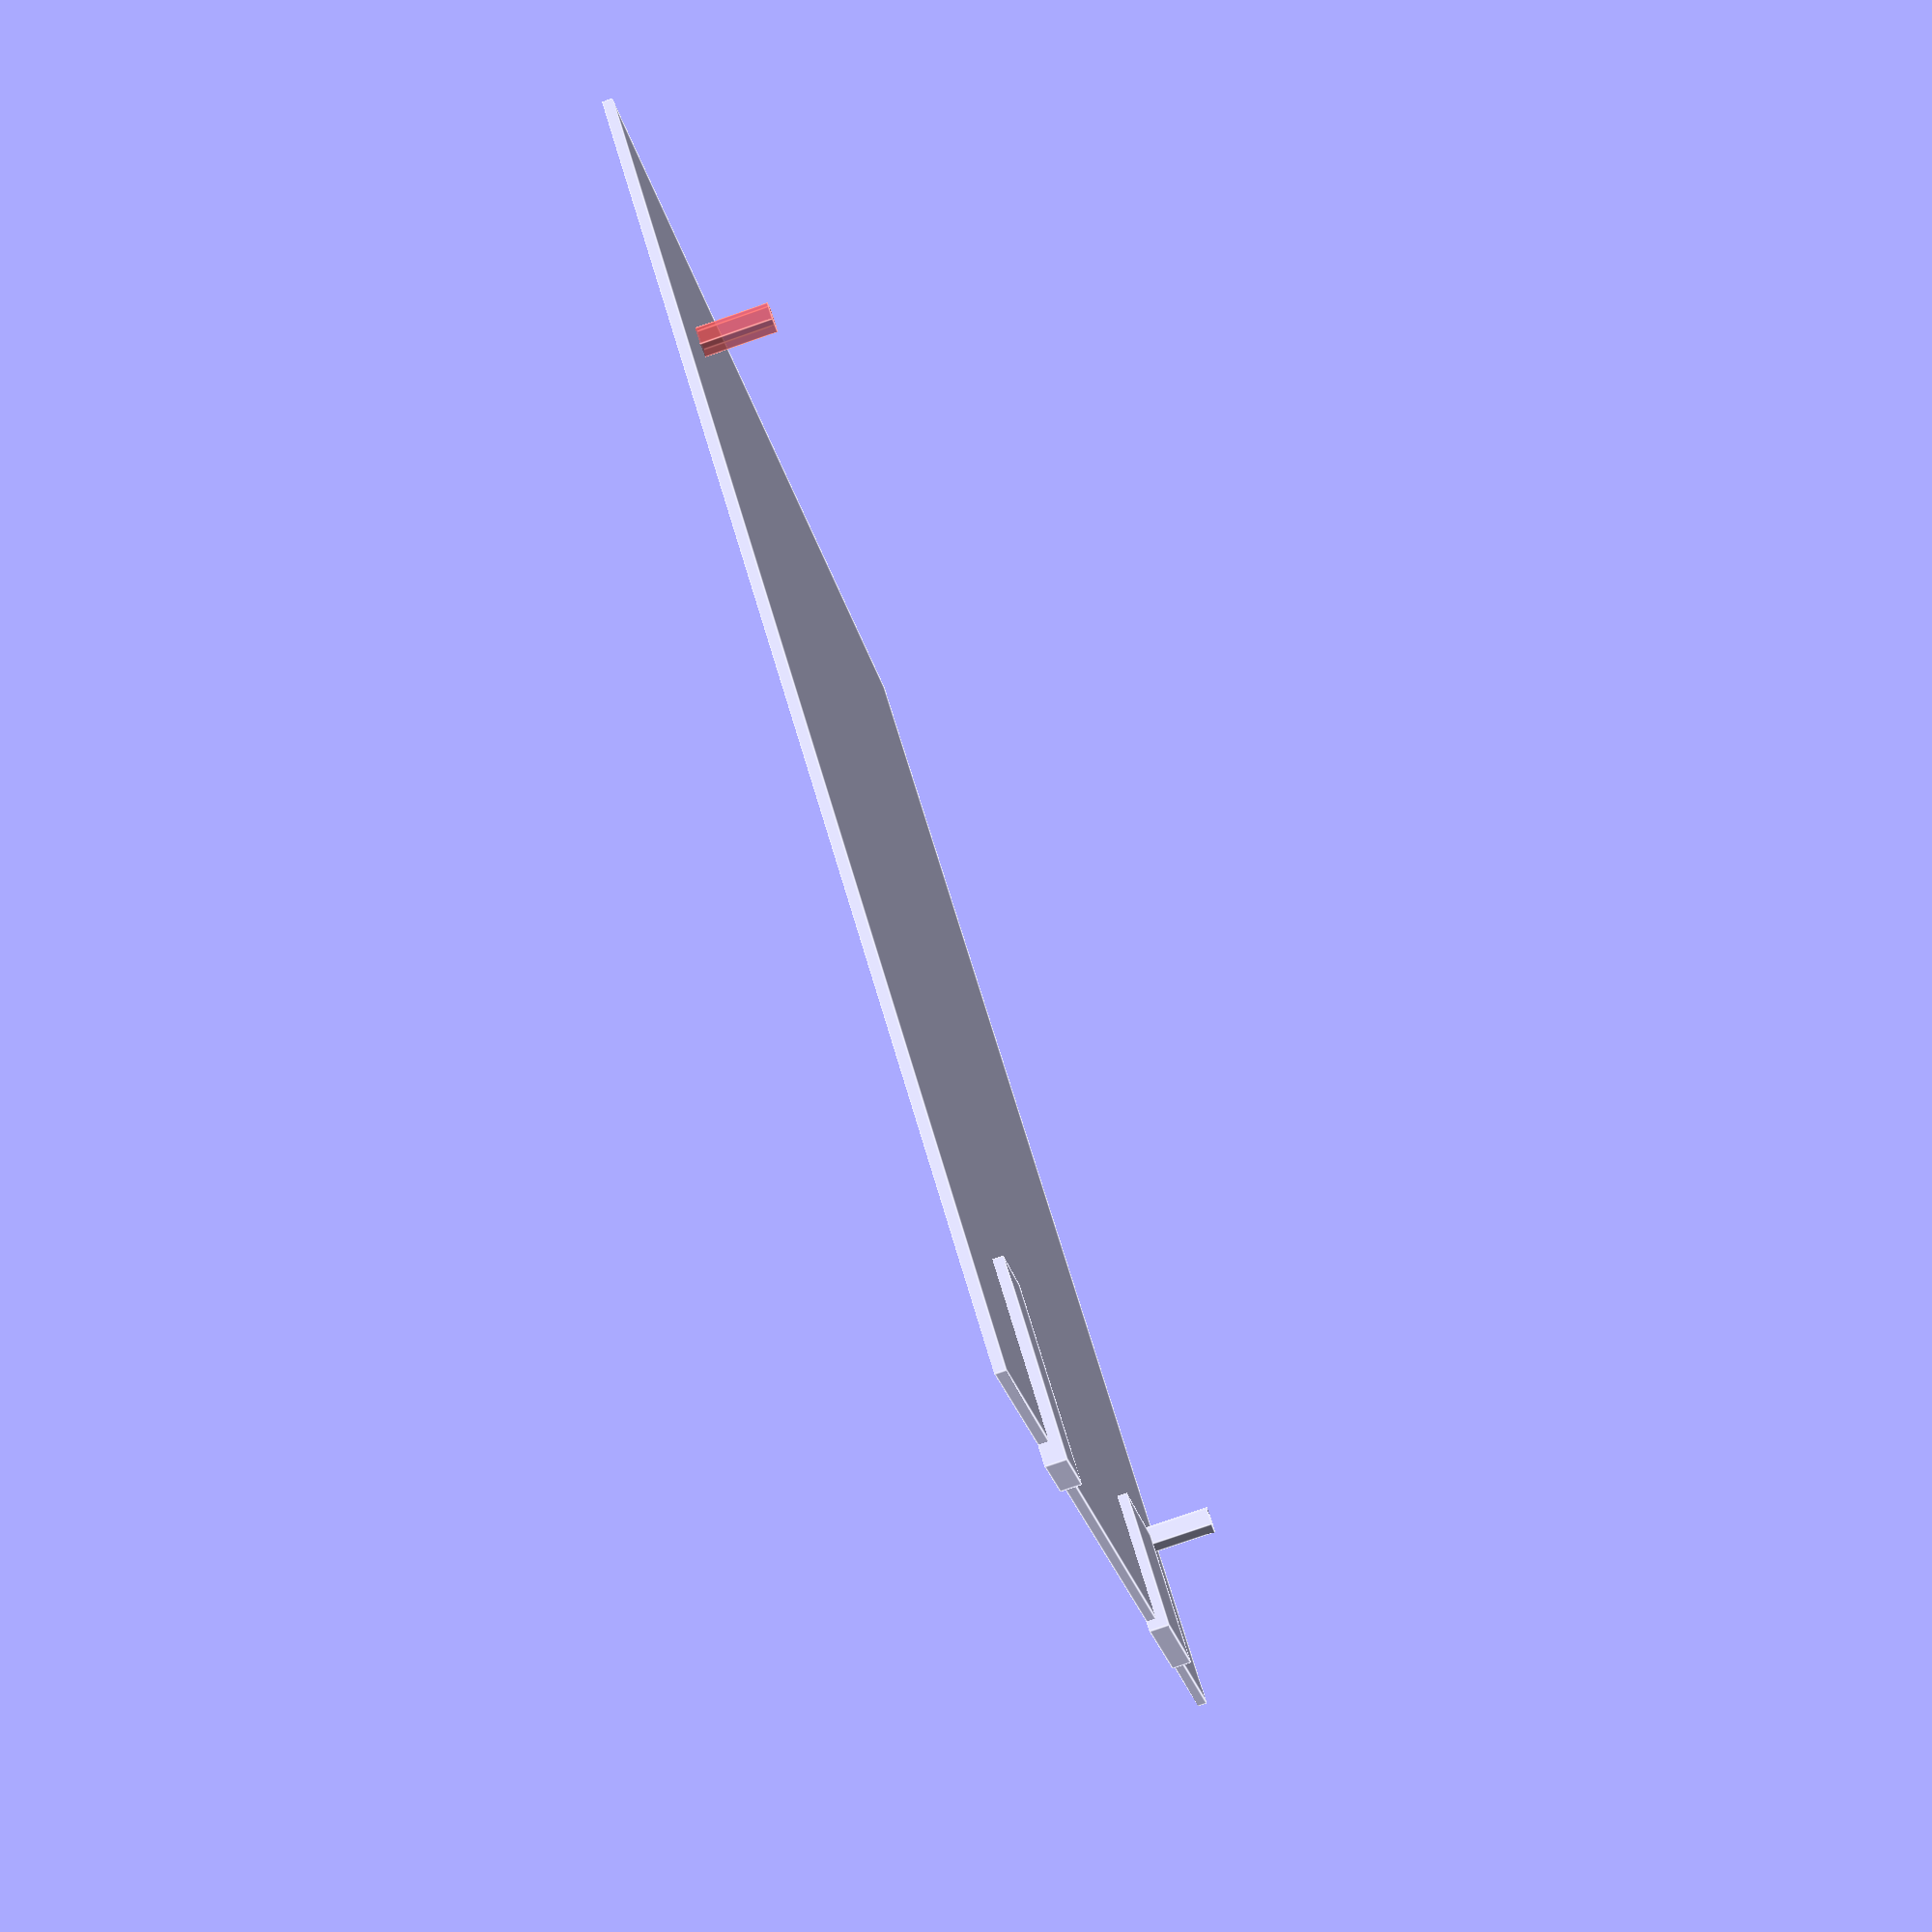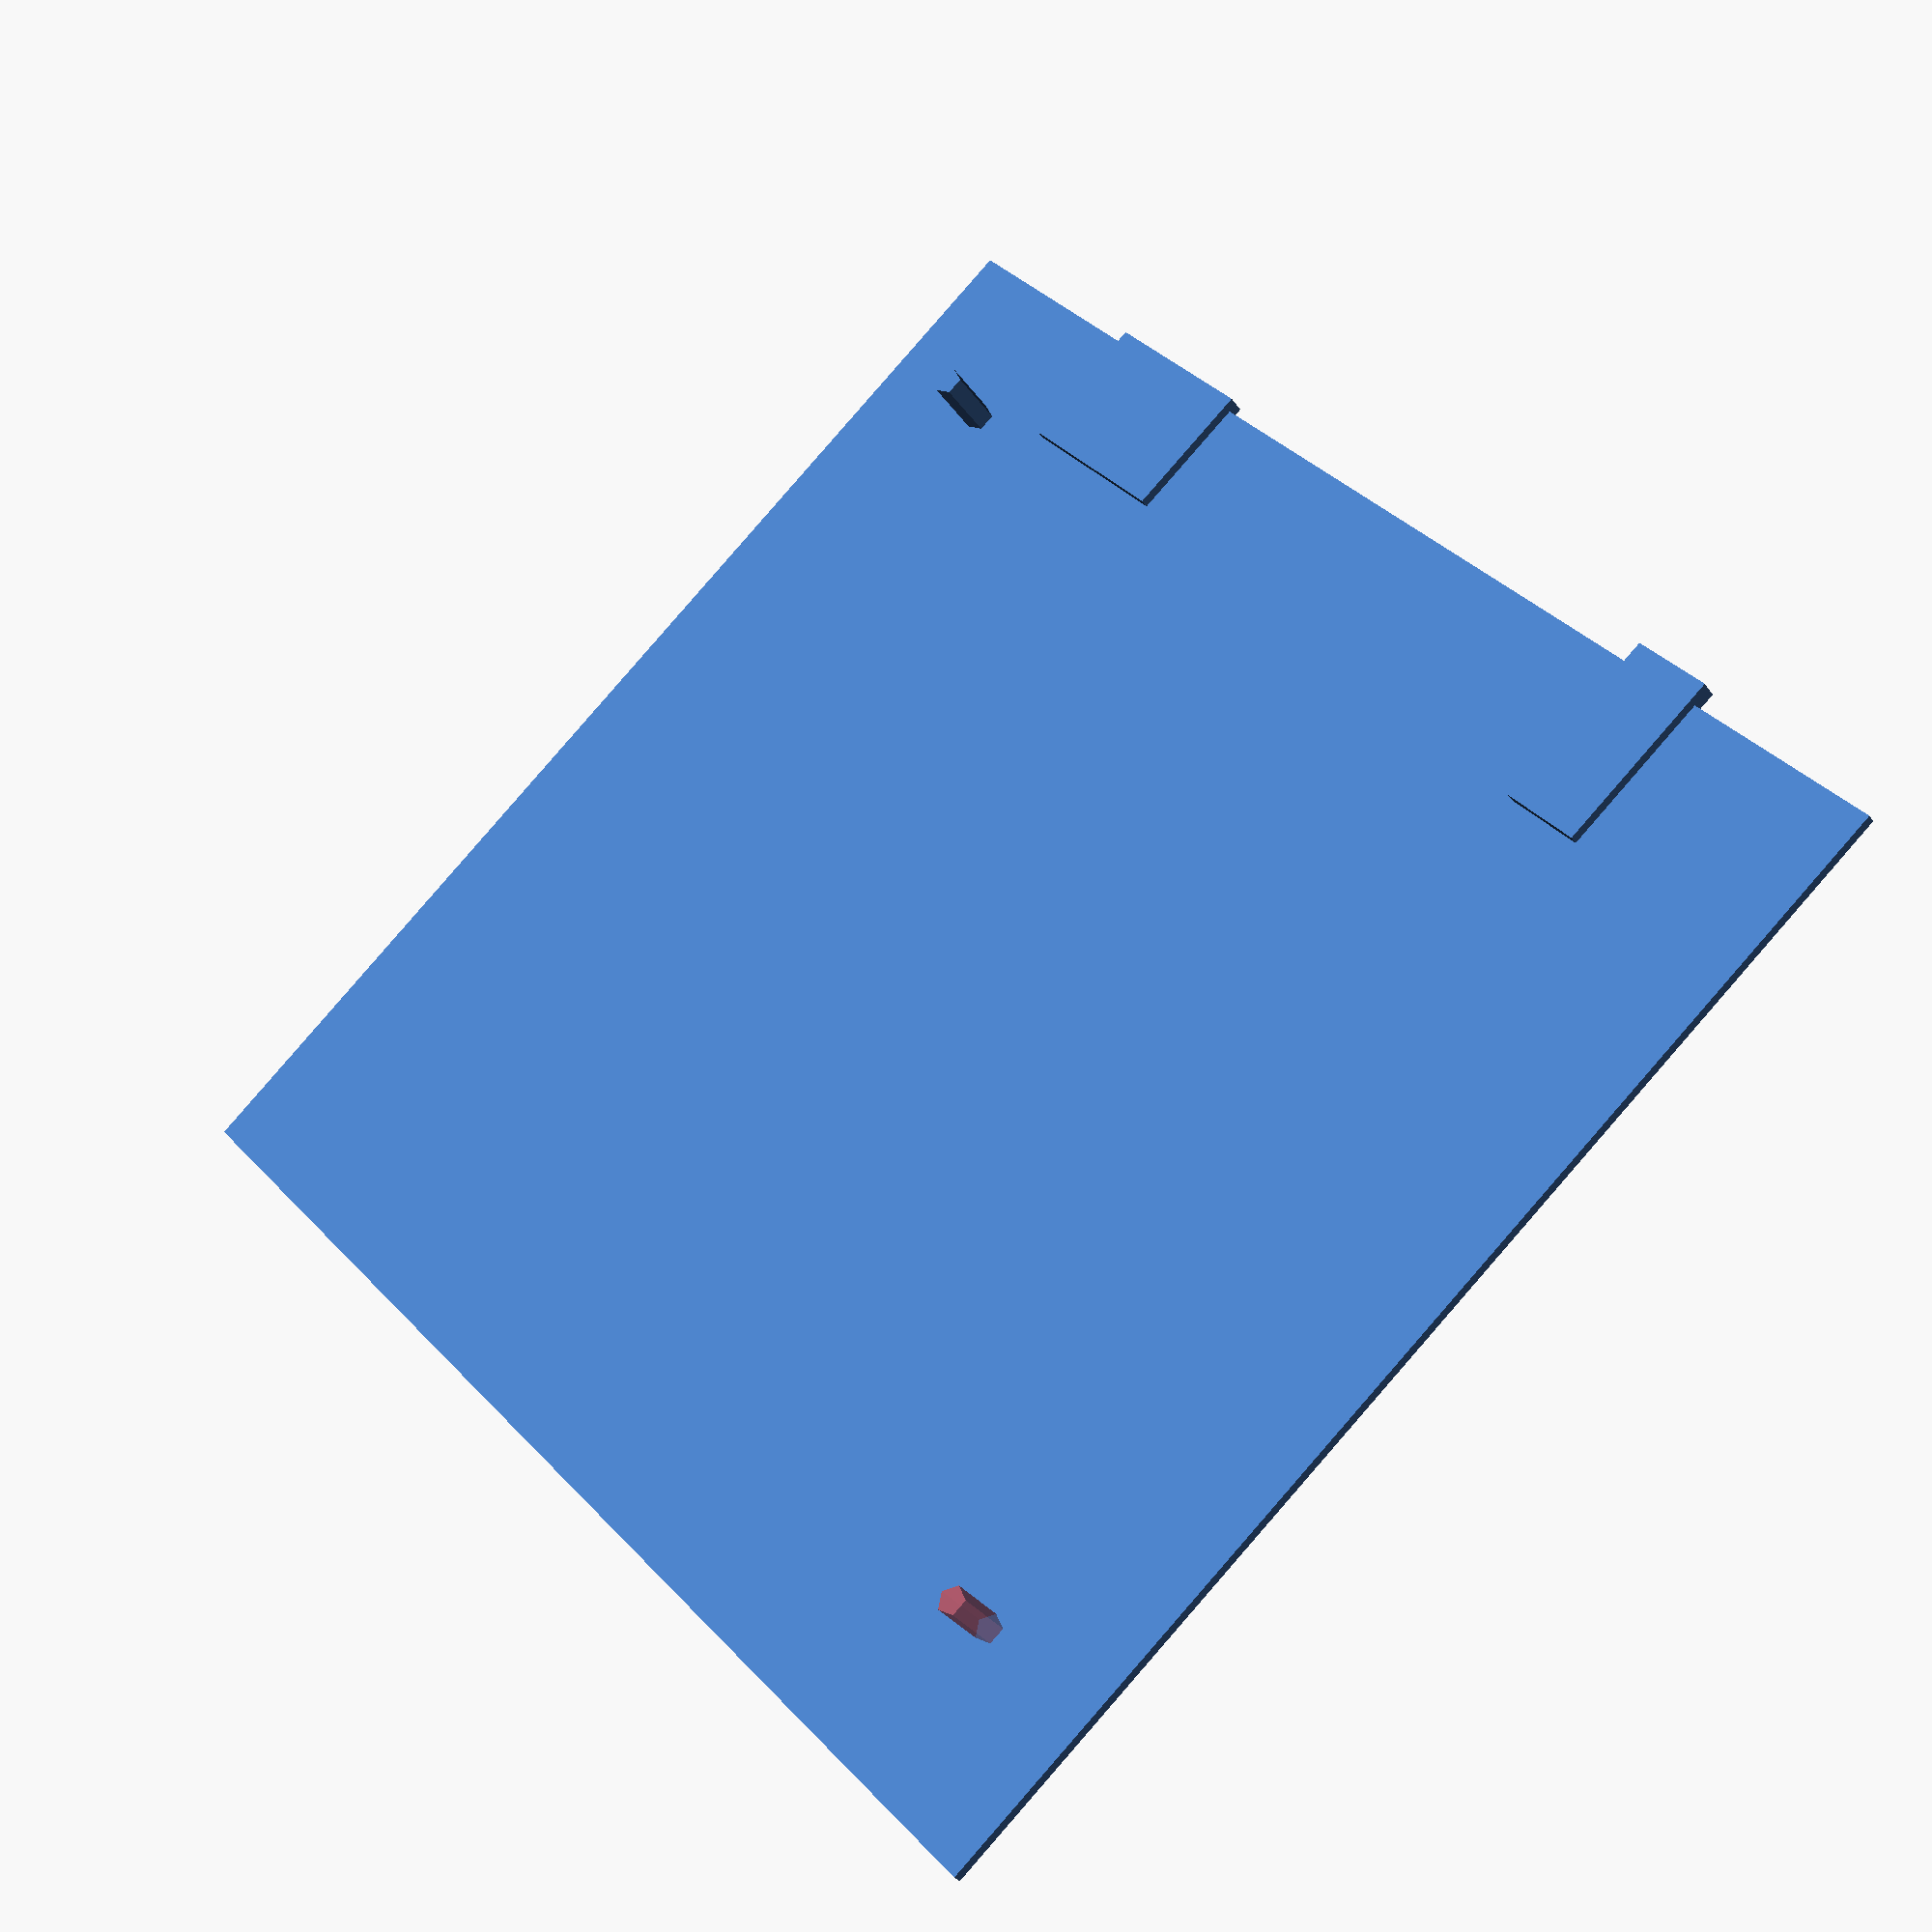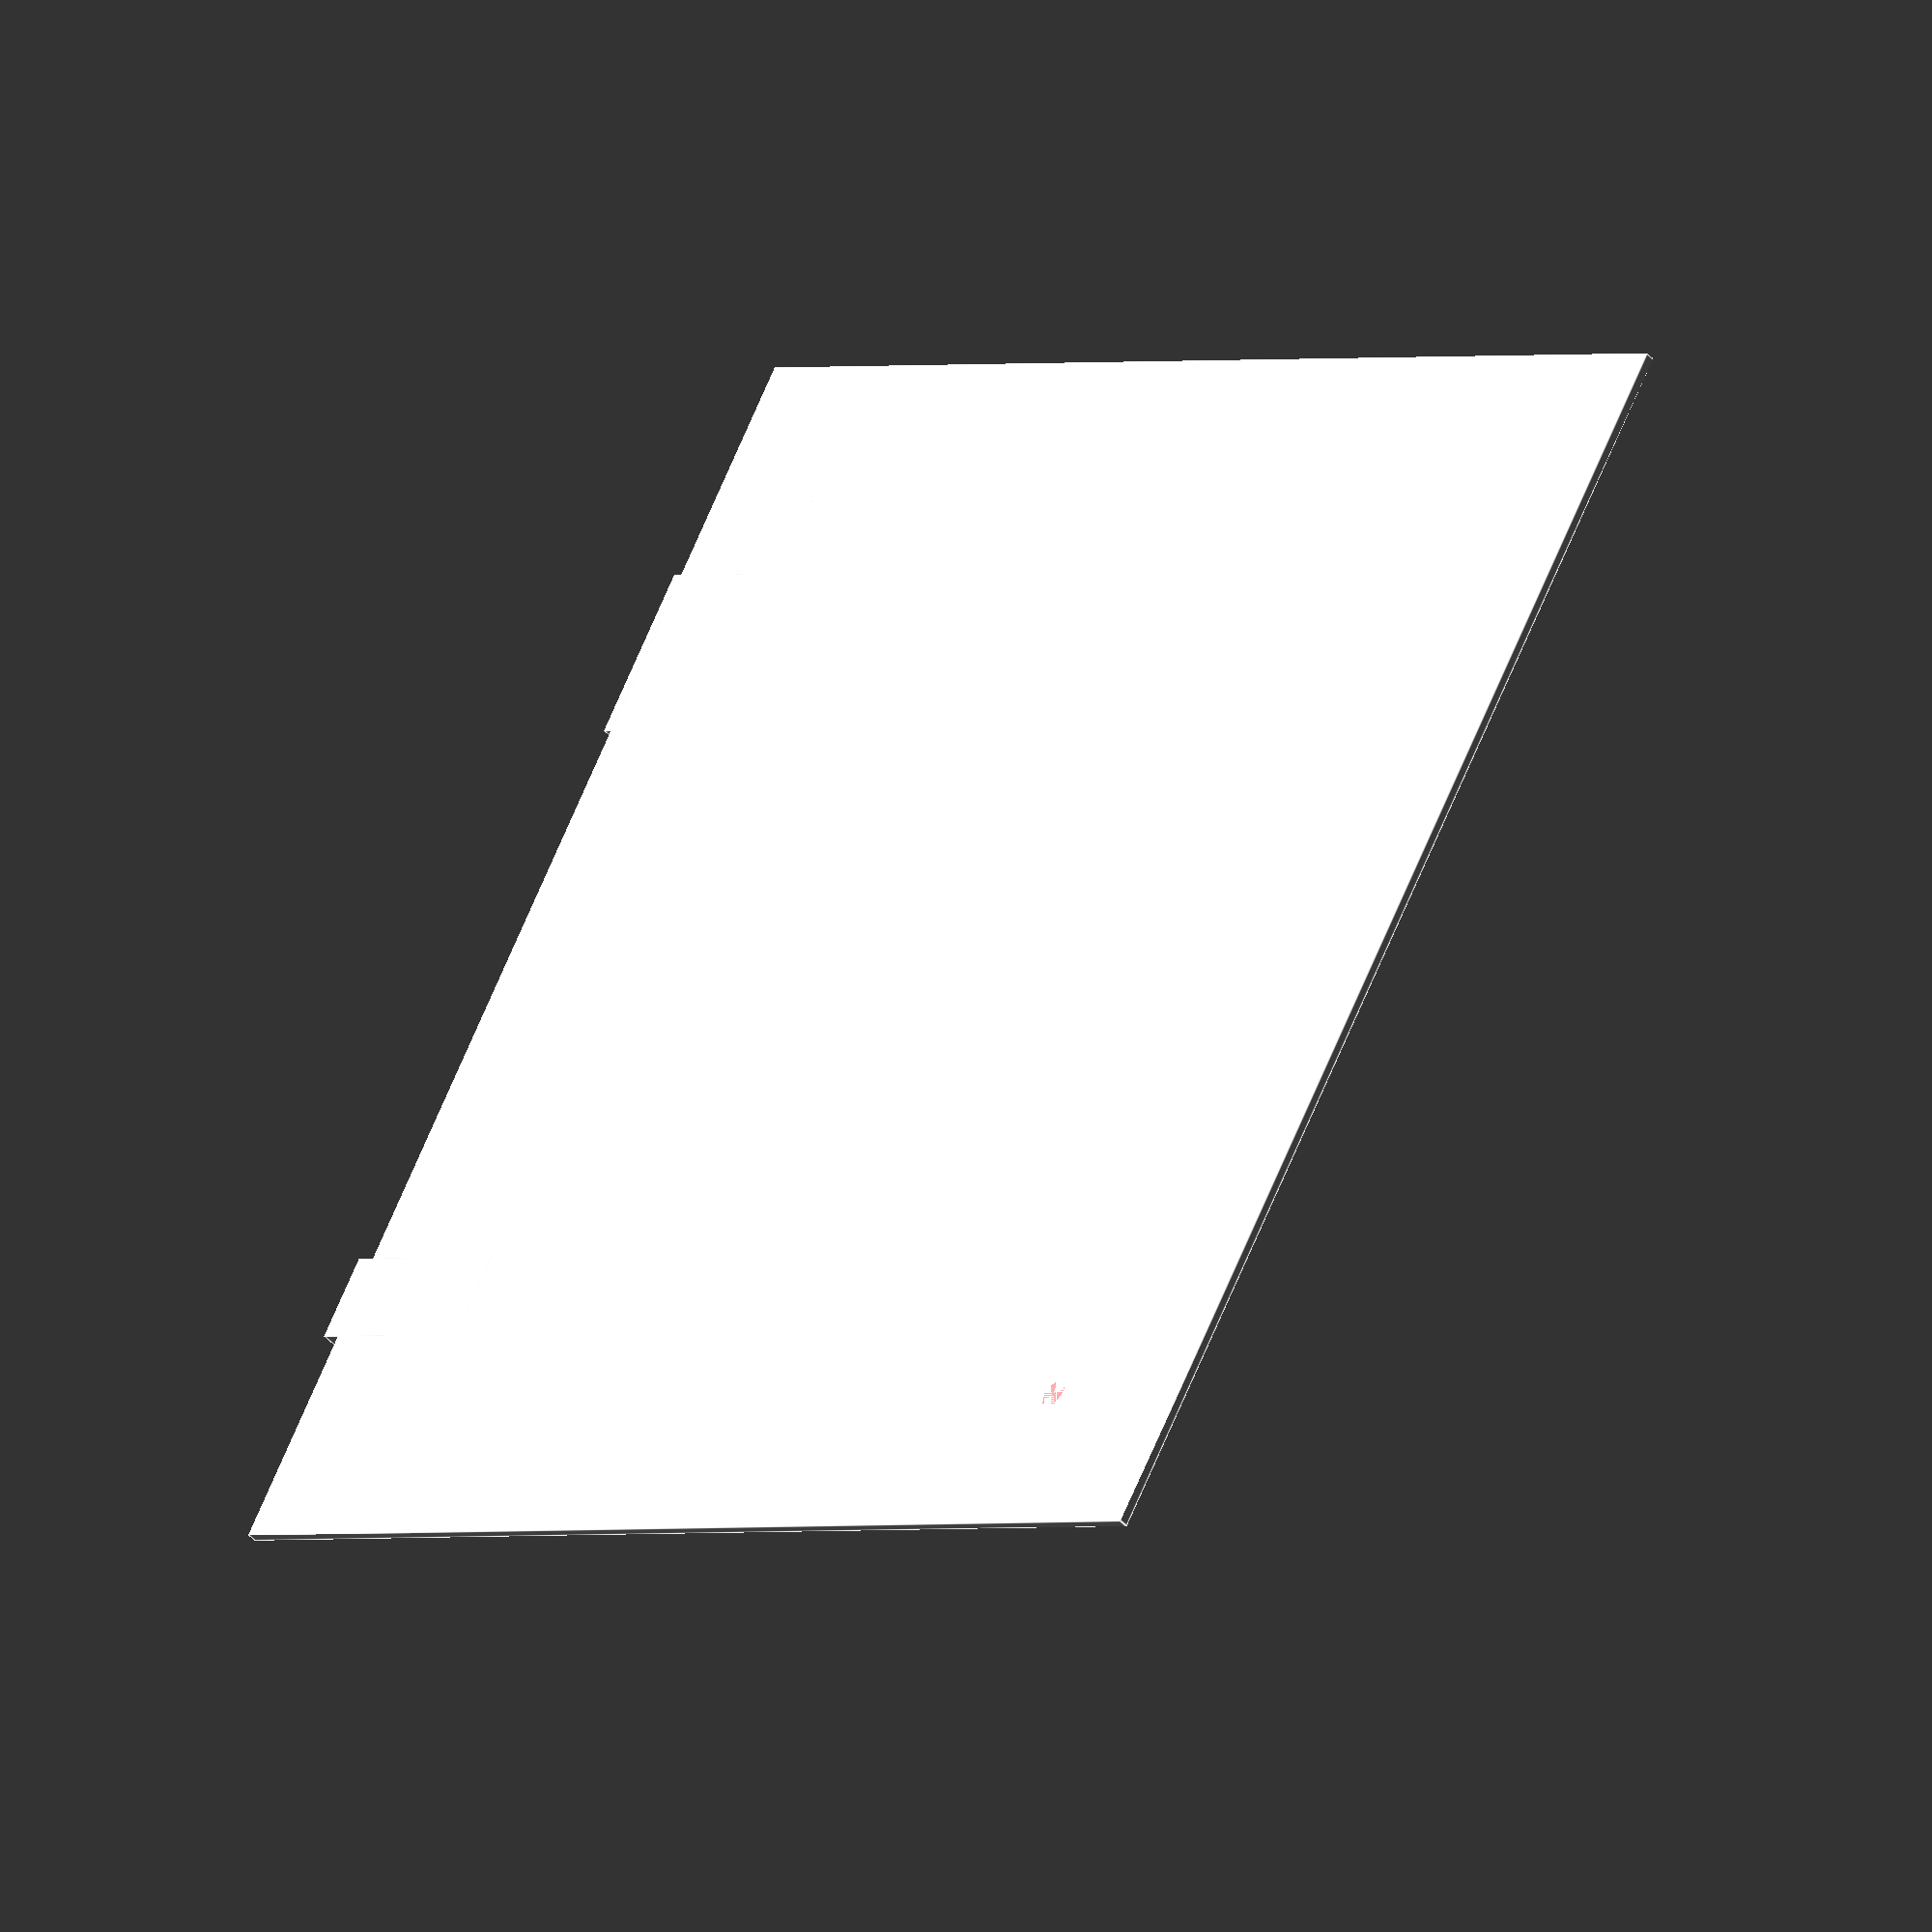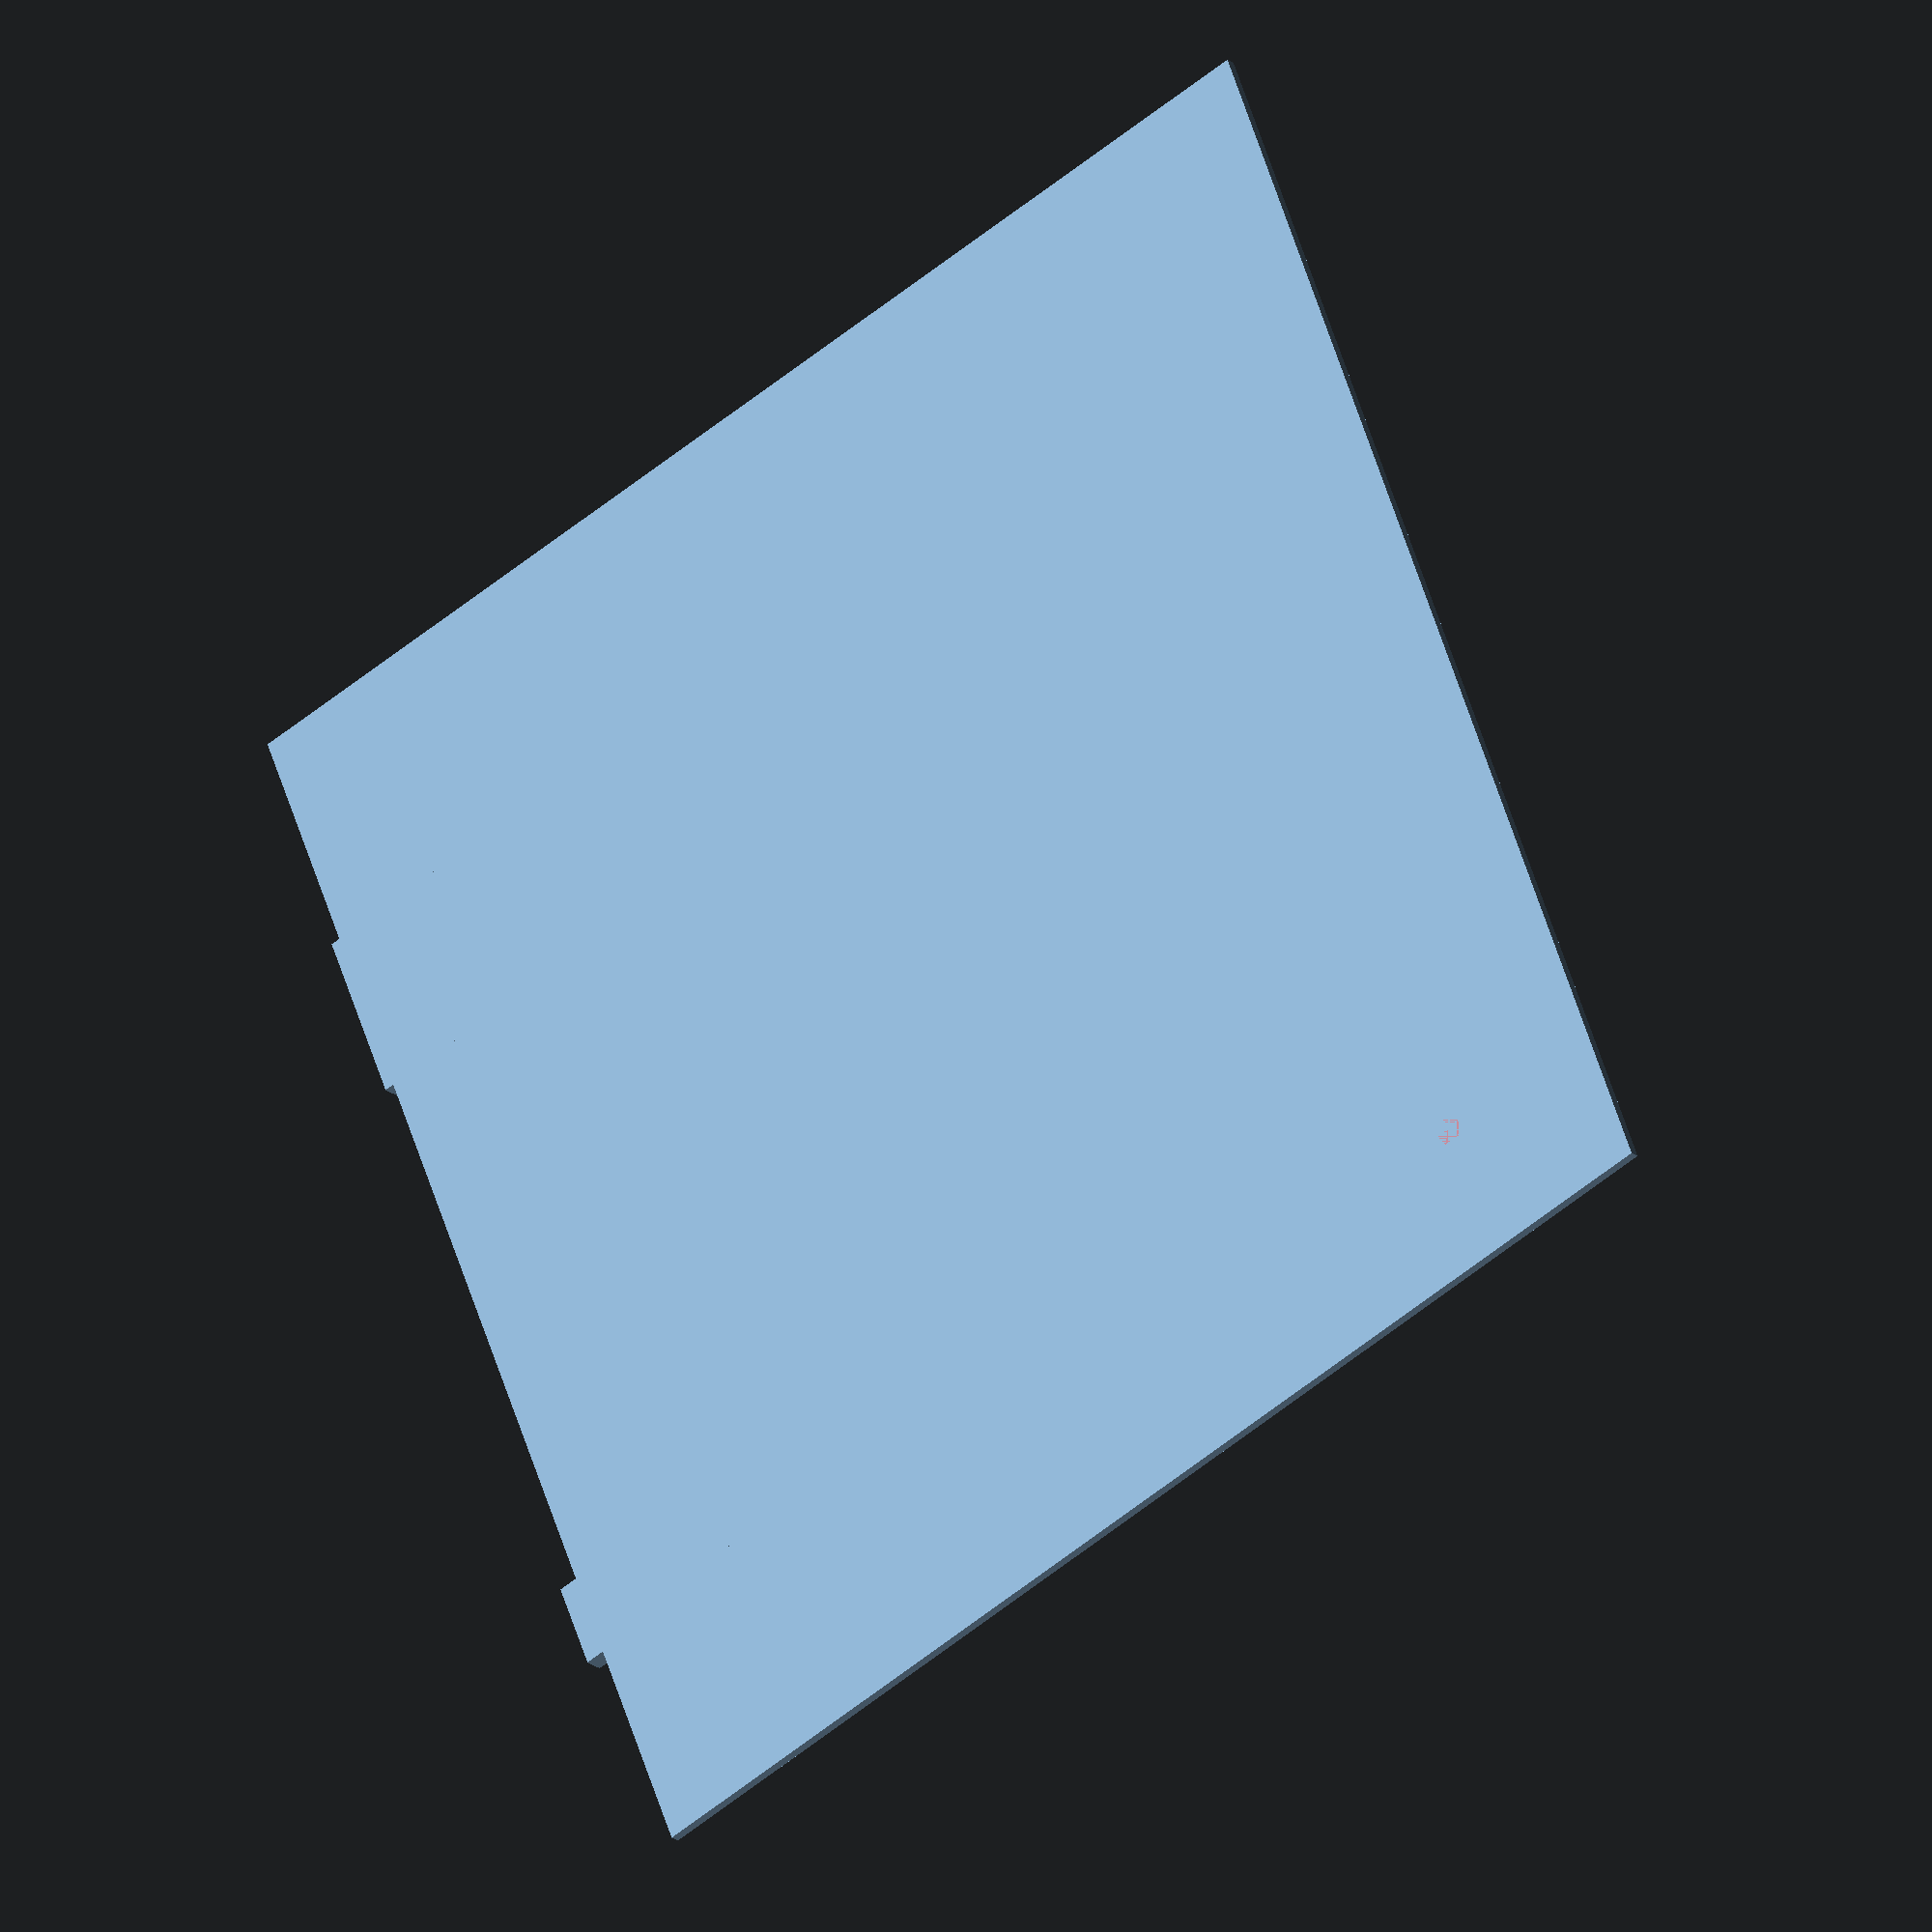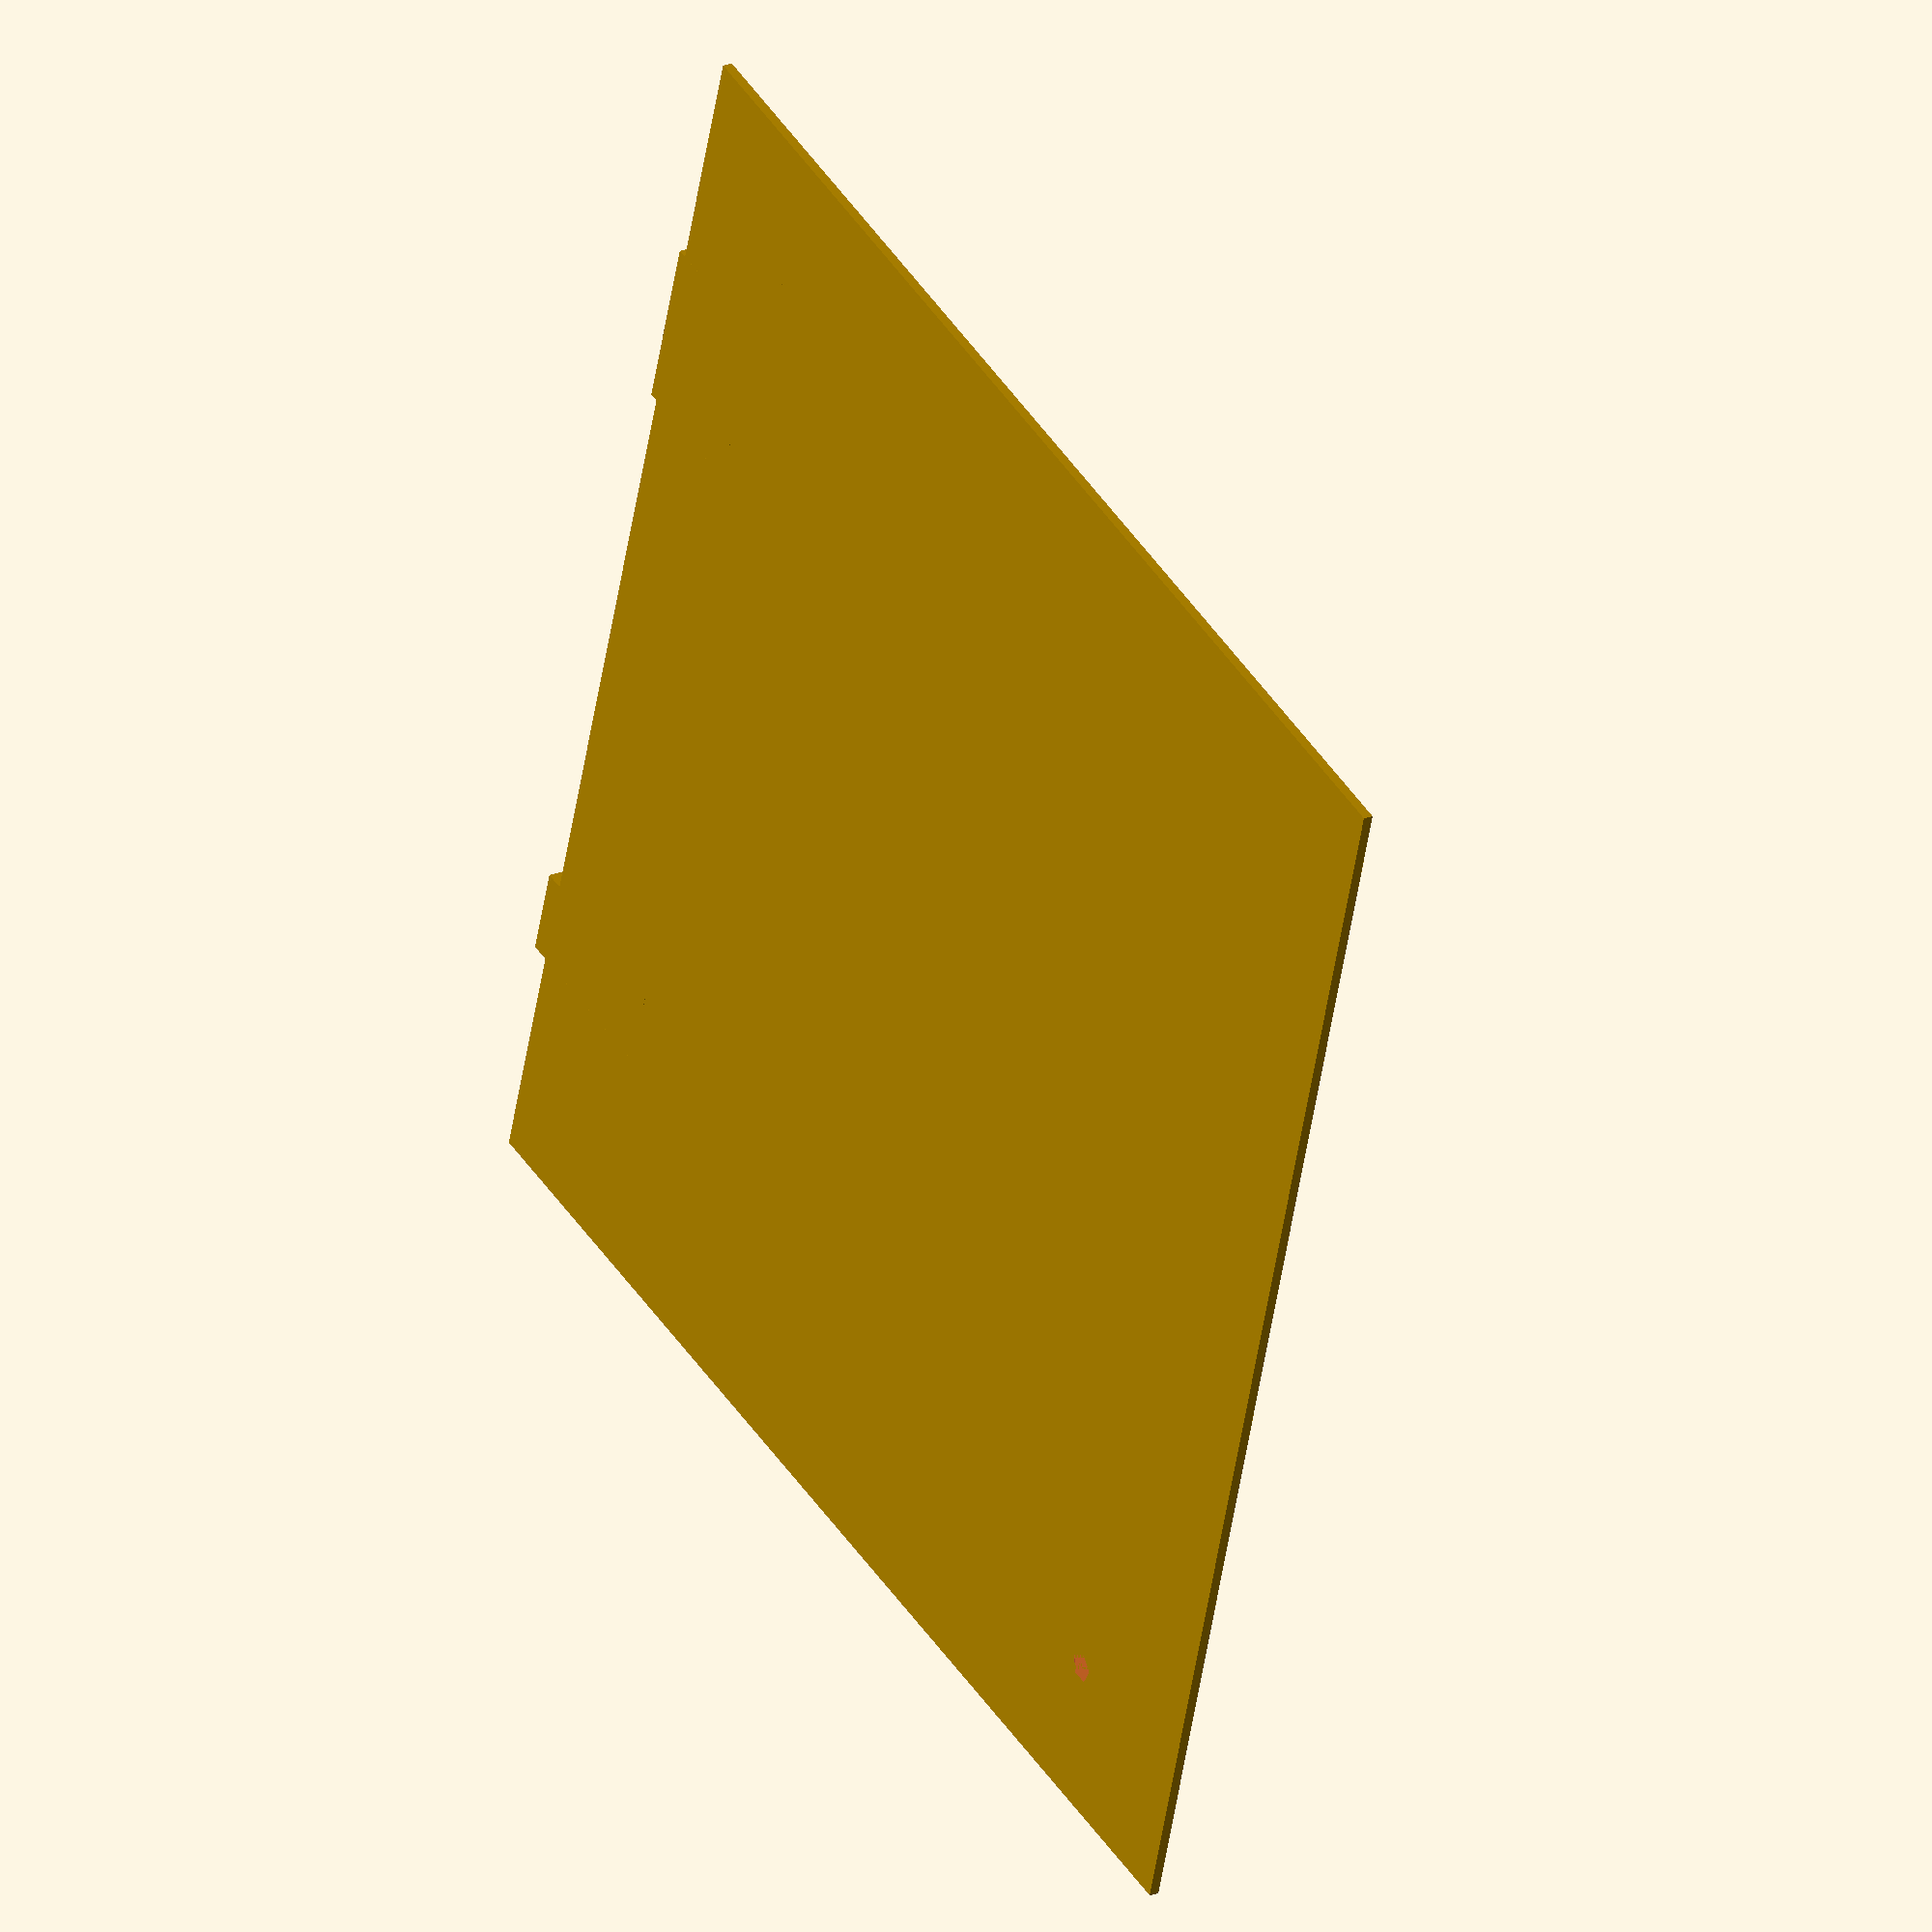
<openscad>
// PCB actually has corners chopped but not modelling that here.
cube([135, 125, 1]);

translate([15, 107, 0]) {
    #cylinder(d=3, h=8);
}

translate([120, 15, 0]) {
    cylinder(d=3, h=8);
}

 
// Power
translate([23, -2, 0]) {
    cube([9, 19, 2]);
}


// Ethernet
translate([93, -1, 0]) {
    cube([18, 14, 2]);
}
</openscad>
<views>
elev=260.9 azim=120.6 roll=251.0 proj=p view=edges
elev=32.0 azim=228.5 roll=28.8 proj=p view=solid
elev=42.8 azim=240.8 roll=218.5 proj=o view=edges
elev=21.0 azim=291.3 roll=216.2 proj=o view=wireframe
elev=337.0 azim=252.8 roll=238.3 proj=o view=wireframe
</views>
